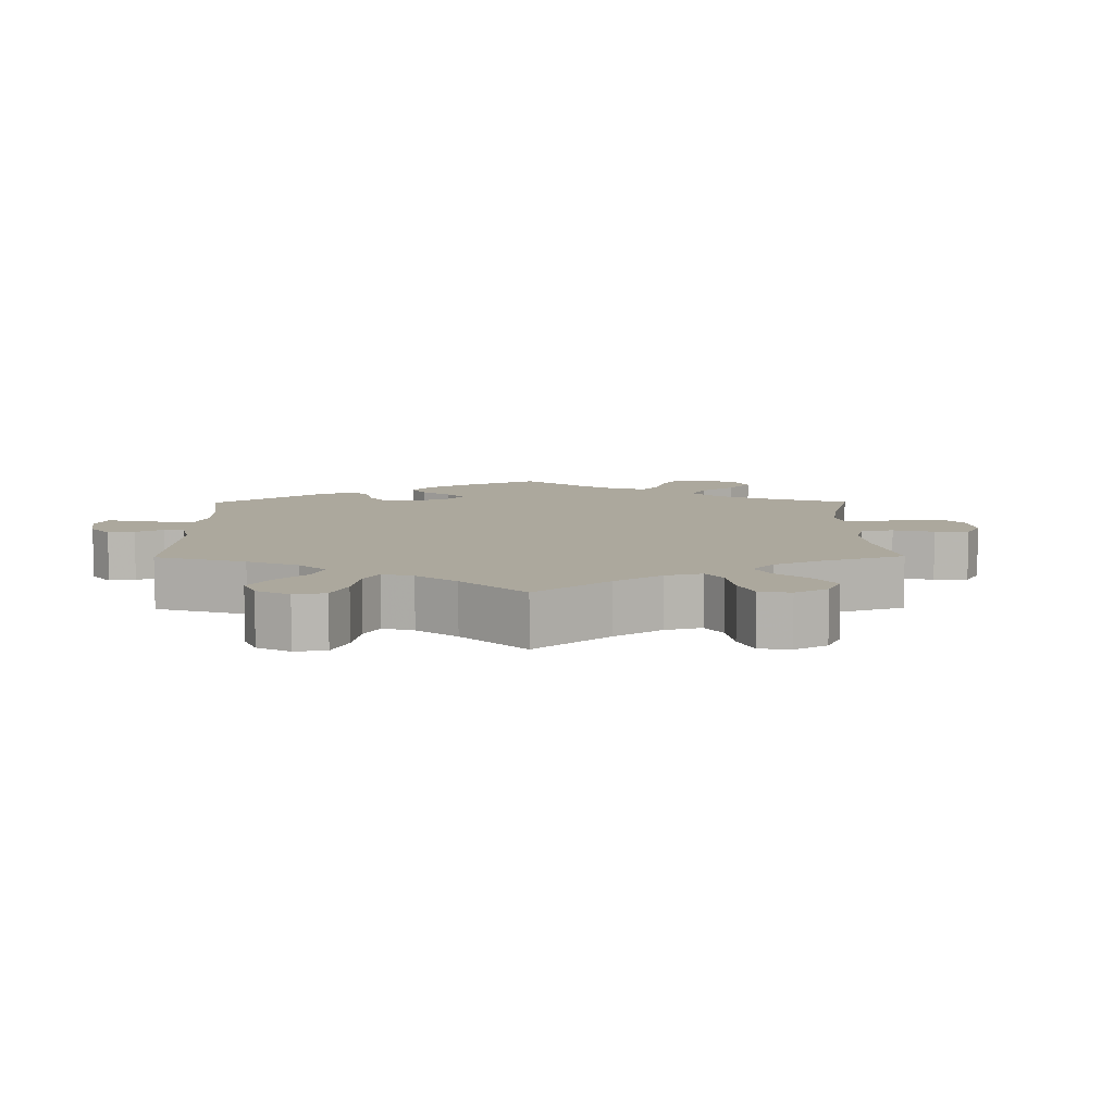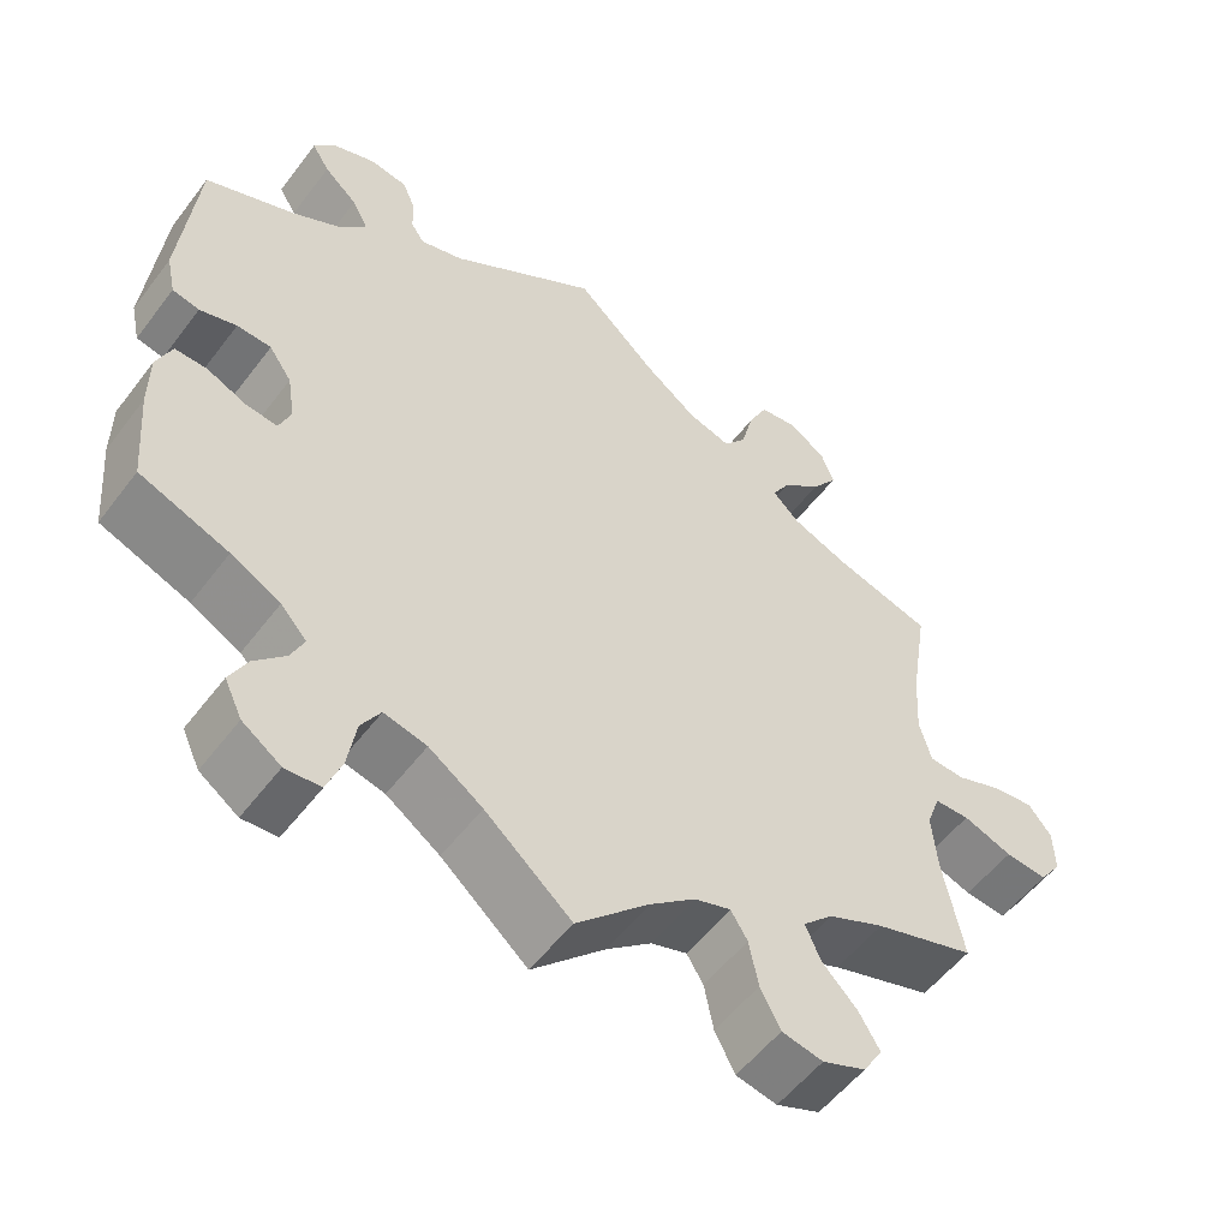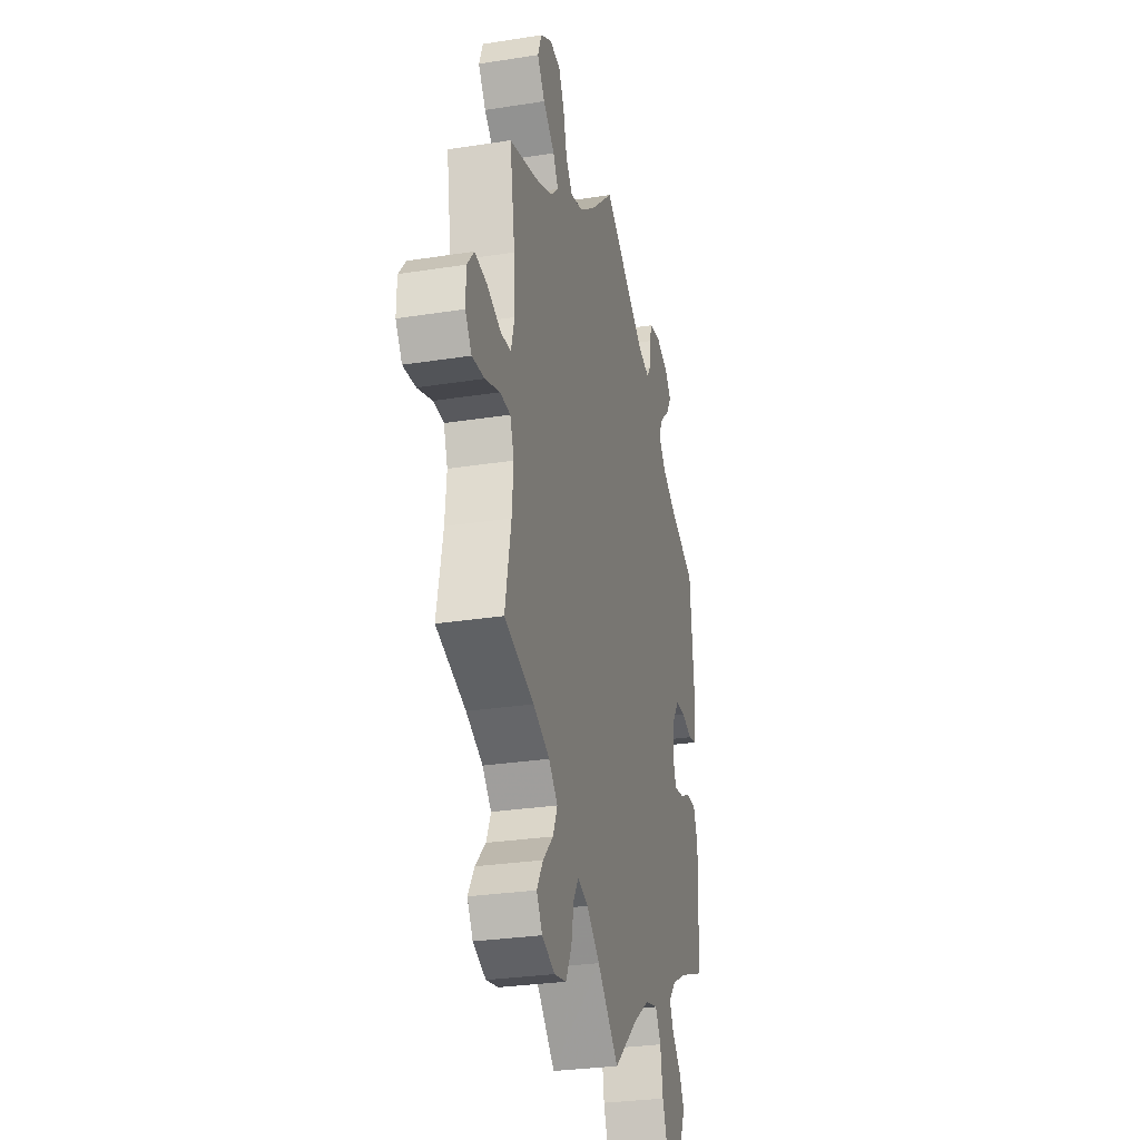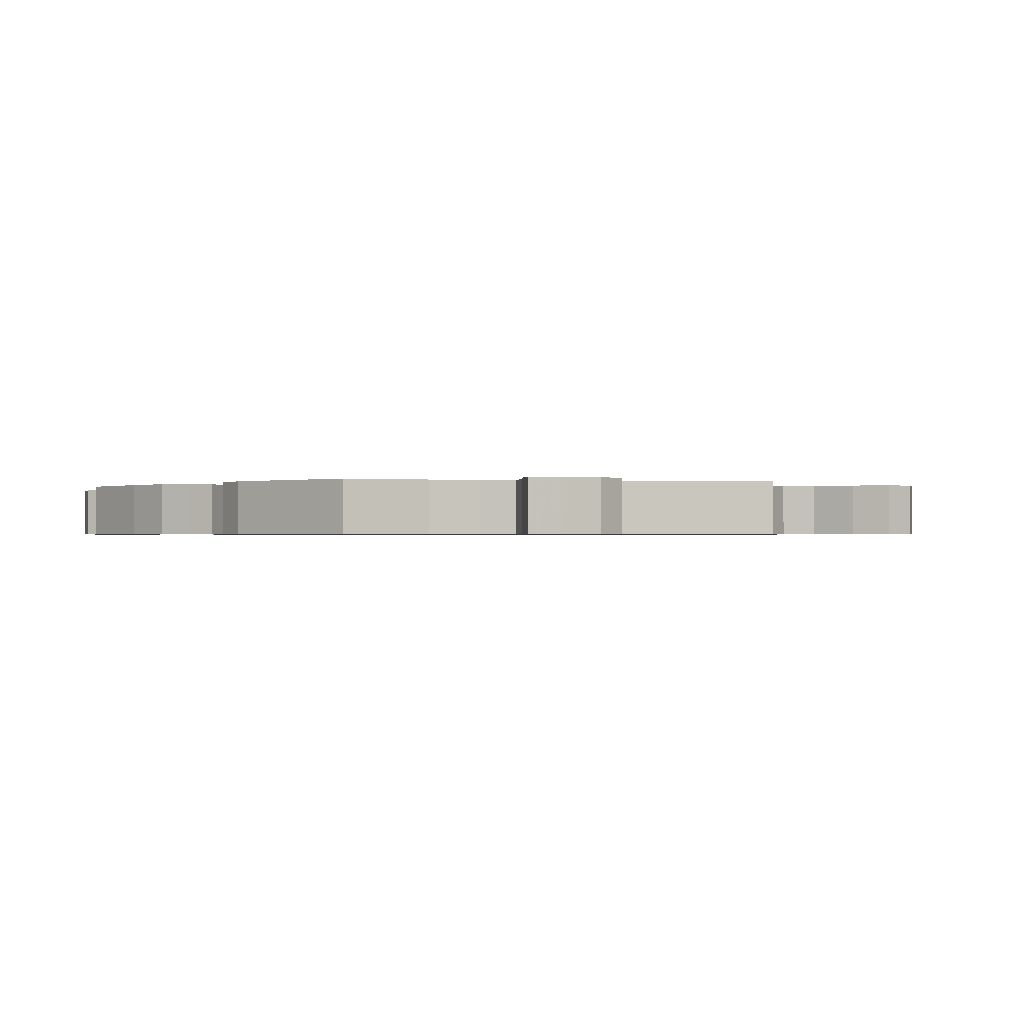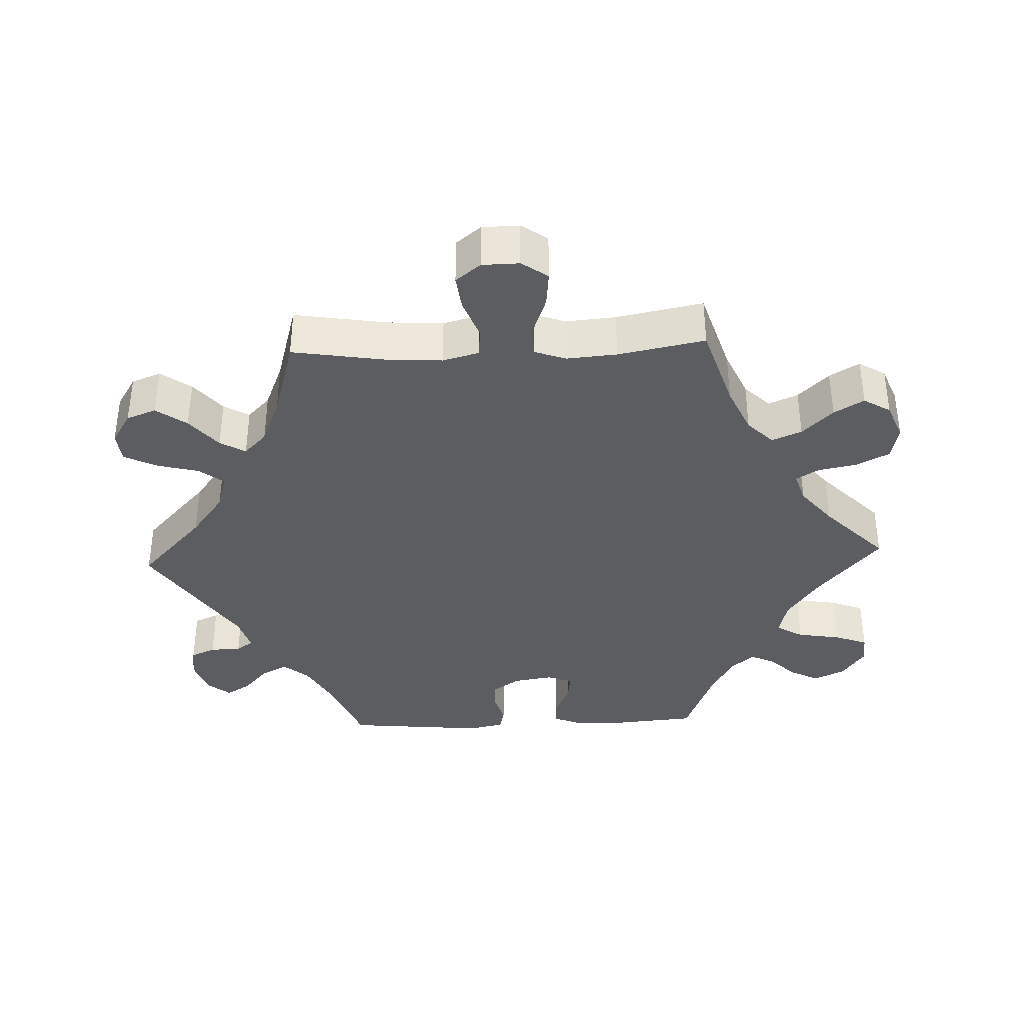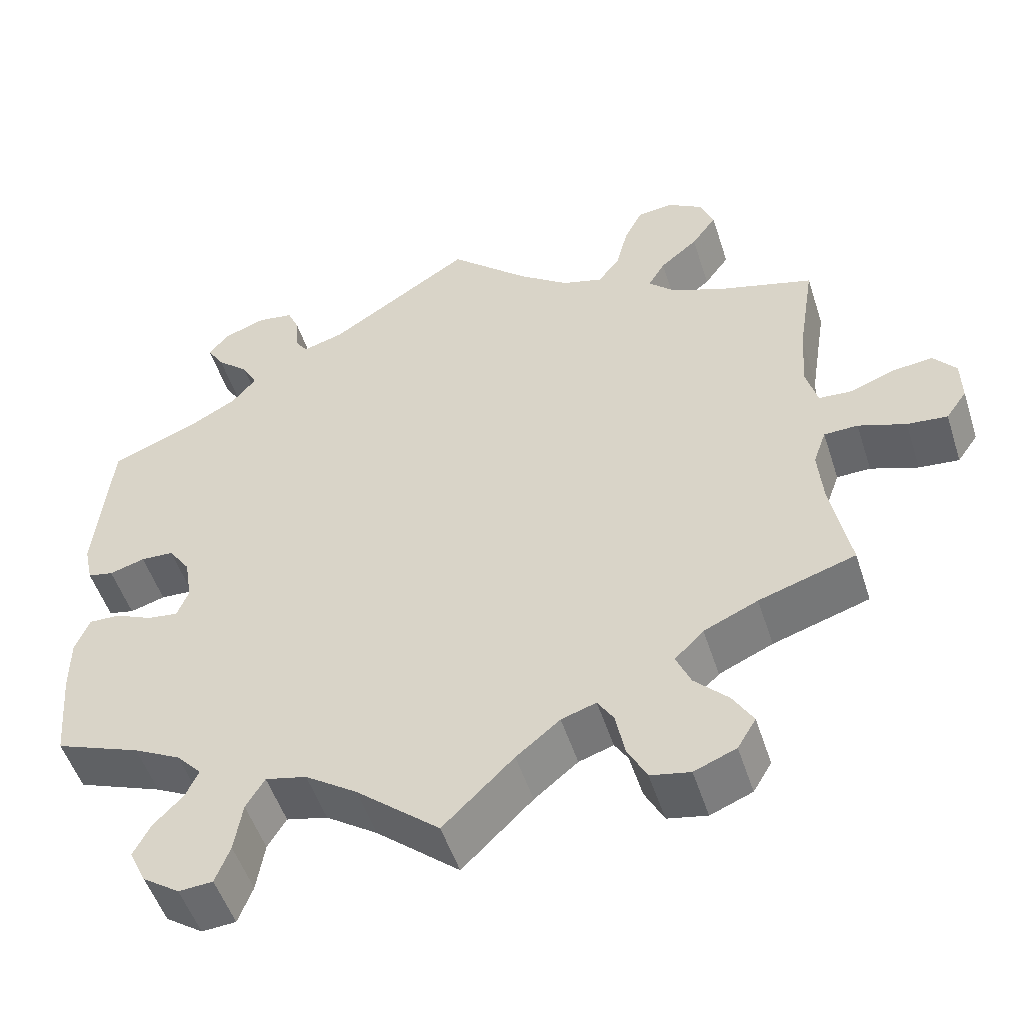
<metadata>
{"format":"obj","ext":"obj","renderer":"f3d","projection":"perspective","resolution":1024,"background":"white","views":[{"elev":8.6,"azim":59.4,"up":"+Y"},{"elev":-54.3,"azim":-36.4,"up":"+Z"},{"elev":-28.9,"azim":103.2,"up":"+Z"},{"elev":-0.7,"azim":-43.5,"up":"+Y"},{"elev":-37.0,"azim":92.3,"up":"+Y"},{"elev":-51.5,"azim":17.7,"up":"+Z"}]}
</metadata>
<code>
v -0.103 0.07 -0.49
v -0.167 0.07 -0.446
v -0.218 0.07 -0.434
v -0.241 0.07 -0.472
v -0.251 0.07 -0.534
v -0.269 0.07 -0.581
v -0.311 0.07 -0.584
v -0.357 0.07 -0.552
v -0.378 0.07 -0.508
v -0.357 0.07 -0.467
v -0.321 0.07 -0.43
v -0.305 0.07 -0.395
v -0.336 0.07 -0.361
v -0.395 0.07 -0.33
v -0.501 0.07 -0.289
v -0.511 0.07 -0.172
v -0.511 0.07 -0.103
v -0.493 0.07 -0.059
v -0.455 0.07 -0.06
v -0.408 0.07 -0.081
v -0.37 0.07 -0.086
v -0.356 0.07 -0.05
v -0.365 0.07 0.006
v -0.392 0.07 0.045
v -0.433 0.07 0.047
v -0.477 0.07 0.034
v -0.509 0.07 0.041
v -0.52 0.07 0.091
v -0.501 0.07 0.289
v -0.394 0.07 0.332
v -0.334 0.07 0.365
v -0.304 0.07 0.401
v -0.323 0.07 0.437
v -0.363 0.07 0.473
v -0.384 0.07 0.507
v -0.359 0.07 0.538
v -0.307 0.07 0.557
v -0.262 0.07 0.55
v -0.247 0.07 0.515
v -0.245 0.07 0.471
v -0.229 0.07 0.447
v -0.178 0.07 0.462
v 0 0.07 0.578
v 0.098 0.07 0.487
v 0.161 0.07 0.44
v 0.212 0.07 0.425
v 0.239 0.07 0.459
v 0.254 0.07 0.518
v 0.277 0.07 0.565
v 0.321 0.07 0.57
v 0.366 0.07 0.542
v 0.382 0.07 0.5
v 0.351 0.07 0.457
v 0.304 0.07 0.418
v 0.283 0.07 0.382
v 0.316 0.07 0.35
v 0.382 0.07 0.323
v 0.5 0.07 0.289
v 0.479 0.07 0.157
v 0.474 0.07 0.078
v 0.488 0.07 0.026
v 0.53 0.07 0.023
v 0.585 0.07 0.044
v 0.635 0.07 0.05
v 0.663 0.07 0.015
v 0.664 0.07 -0.038
v 0.638 0.07 -0.075
v 0.588 0.07 -0.07
v 0.529 0.07 -0.049
v 0.487 0.07 -0.05
v 0.471 0.07 -0.095
v 0.477 0.07 -0.166
v 0.501 0.07 -0.289
v 0.381 0.07 -0.327
v 0.314 0.07 -0.357
v 0.278 0.07 -0.393
v 0.296 0.07 -0.435
v 0.338 0.07 -0.478
v 0.363 0.07 -0.52
v 0.34 0.07 -0.558
v 0.288 0.07 -0.579
v 0.239 0.07 -0.569
v 0.215 0.07 -0.523
v 0.204 0.07 -0.467
v 0.184 0.07 -0.435
v 0.141 0.07 -0.449
v 0.087 0.07 -0.493
v 0 0.07 -0.578
v -0.103 0 -0.49
v -0.167 0 -0.446
v -0.218 0 -0.434
v -0.241 0 -0.472
v -0.251 0 -0.534
v -0.269 0 -0.581
v -0.311 0 -0.584
v -0.357 0 -0.552
v -0.378 0 -0.508
v -0.357 0 -0.467
v -0.321 0 -0.43
v -0.305 0 -0.395
v -0.336 0 -0.361
v -0.395 0 -0.33
v -0.501 0 -0.289
v -0.511 0 -0.172
v -0.511 0 -0.103
v -0.493 0 -0.059
v -0.455 0 -0.06
v -0.408 0 -0.081
v -0.37 0 -0.086
v -0.356 0 -0.05
v -0.365 0 0.006
v -0.392 0 0.045
v -0.433 0 0.047
v -0.477 0 0.034
v -0.509 0 0.041
v -0.52 0 0.091
v -0.501 0 0.289
v -0.394 0 0.332
v -0.334 0 0.365
v -0.304 0 0.401
v -0.323 0 0.437
v -0.363 0 0.473
v -0.384 0 0.507
v -0.359 0 0.538
v -0.307 0 0.557
v -0.262 0 0.55
v -0.247 0 0.515
v -0.245 0 0.471
v -0.229 0 0.447
v -0.178 0 0.462
v 0 0 0.578
v 0.098 0 0.487
v 0.161 0 0.44
v 0.212 0 0.425
v 0.239 0 0.459
v 0.254 0 0.518
v 0.277 0 0.565
v 0.321 0 0.57
v 0.366 0 0.542
v 0.382 0 0.5
v 0.351 0 0.457
v 0.304 0 0.418
v 0.283 0 0.382
v 0.316 0 0.35
v 0.382 0 0.323
v 0.5 0 0.289
v 0.479 0 0.157
v 0.474 0 0.078
v 0.488 0 0.026
v 0.53 0 0.023
v 0.585 0 0.044
v 0.635 0 0.05
v 0.663 0 0.015
v 0.664 0 -0.038
v 0.638 0 -0.075
v 0.588 0 -0.07
v 0.529 0 -0.049
v 0.487 0 -0.05
v 0.471 0 -0.095
v 0.477 0 -0.166
v 0.501 0 -0.289
v 0.381 0 -0.327
v 0.314 0 -0.357
v 0.278 0 -0.393
v 0.296 0 -0.435
v 0.338 0 -0.478
v 0.363 0 -0.52
v 0.34 0 -0.558
v 0.288 0 -0.579
v 0.239 0 -0.569
v 0.215 0 -0.523
v 0.204 0 -0.467
v 0.184 0 -0.435
v 0.141 0 -0.449
v 0.087 0 -0.493
v 0 0 -0.578
f 87 88 1
f 86 87 1 2
f 85 86 2 3
f 81 82 83 84
f 81 84 85
f 80 81 85
f 77 78 79 80
f 76 77 80 85
f 75 76 85 3
f 72 73 74
f 71 72 74 75
f 70 71 75 3
f 66 67 68 69
f 66 69 70
f 65 66 70
f 62 63 64 65
f 62 65 70
f 61 62 70 3
f 57 58 59
f 56 57 59 60
f 55 56 60 61
f 51 52 53 54
f 51 54 55
f 50 51 55
f 47 48 49 50
f 47 50 55
f 46 47 55
f 45 46 55 61
f 42 43 44
f 41 42 44 45
f 37 38 39 40
f 37 40 41
f 36 37 41
f 33 34 35 36
f 32 33 36 41
f 31 32 41 45
f 27 28 29 30
f 25 26 27 30
f 24 25 30 31
f 23 24 31 45
f 17 18 19 20
f 17 20 21
f 14 15 16 17
f 13 14 17 21
f 12 13 21 22
f 8 9 10 11
f 8 11 12
f 7 8 12
f 4 5 6 7
f 3 4 7 12
f 61 3 12 22
f 22 23 45 61
f 89 176 175
f 90 89 175 174
f 91 90 174 173
f 172 171 170 169
f 173 172 169
f 173 169 168
f 168 167 166 165
f 173 168 165 164
f 91 173 164 163
f 162 161 160
f 163 162 160 159
f 91 163 159 158
f 157 156 155 154
f 158 157 154
f 158 154 153
f 153 152 151 150
f 158 153 150
f 91 158 150 149
f 147 146 145
f 148 147 145 144
f 149 148 144 143
f 142 141 140 139
f 143 142 139
f 143 139 138
f 138 137 136 135
f 143 138 135
f 143 135 134
f 149 143 134 133
f 132 131 130
f 133 132 130 129
f 128 127 126 125
f 129 128 125
f 129 125 124
f 124 123 122 121
f 129 124 121 120
f 133 129 120 119
f 118 117 116 115
f 118 115 114 113
f 119 118 113 112
f 133 119 112 111
f 108 107 106 105
f 109 108 105
f 105 104 103 102
f 109 105 102 101
f 110 109 101 100
f 99 98 97 96
f 100 99 96
f 100 96 95
f 95 94 93 92
f 100 95 92 91
f 110 100 91 149
f 149 133 111 110
f 1 89 90 2
f 2 90 91 3
f 3 91 92 4
f 4 92 93 5
f 5 93 94 6
f 6 94 95 7
f 7 95 96 8
f 8 96 97 9
f 9 97 98 10
f 10 98 99 11
f 11 99 100 12
f 12 100 101 13
f 13 101 102 14
f 14 102 103 15
f 15 103 104 16
f 16 104 105 17
f 17 105 106 18
f 18 106 107 19
f 19 107 108 20
f 20 108 109 21
f 21 109 110 22
f 22 110 111 23
f 23 111 112 24
f 24 112 113 25
f 25 113 114 26
f 26 114 115 27
f 27 115 116 28
f 28 116 117 29
f 29 117 118 30
f 30 118 119 31
f 31 119 120 32
f 32 120 121 33
f 33 121 122 34
f 34 122 123 35
f 35 123 124 36
f 36 124 125 37
f 37 125 126 38
f 38 126 127 39
f 39 127 128 40
f 40 128 129 41
f 41 129 130 42
f 42 130 131 43
f 43 131 132 44
f 44 132 133 45
f 45 133 134 46
f 46 134 135 47
f 47 135 136 48
f 48 136 137 49
f 49 137 138 50
f 50 138 139 51
f 51 139 140 52
f 52 140 141 53
f 53 141 142 54
f 54 142 143 55
f 55 143 144 56
f 56 144 145 57
f 57 145 146 58
f 58 146 147 59
f 59 147 148 60
f 60 148 149 61
f 61 149 150 62
f 62 150 151 63
f 63 151 152 64
f 64 152 153 65
f 65 153 154 66
f 66 154 155 67
f 67 155 156 68
f 68 156 157 69
f 69 157 158 70
f 70 158 159 71
f 71 159 160 72
f 72 160 161 73
f 73 161 162 74
f 74 162 163 75
f 75 163 164 76
f 76 164 165 77
f 77 165 166 78
f 78 166 167 79
f 79 167 168 80
f 80 168 169 81
f 81 169 170 82
f 82 170 171 83
f 83 171 172 84
f 84 172 173 85
f 85 173 174 86
f 86 174 175 87
f 87 175 176 88
f 88 176 89 1

</code>
